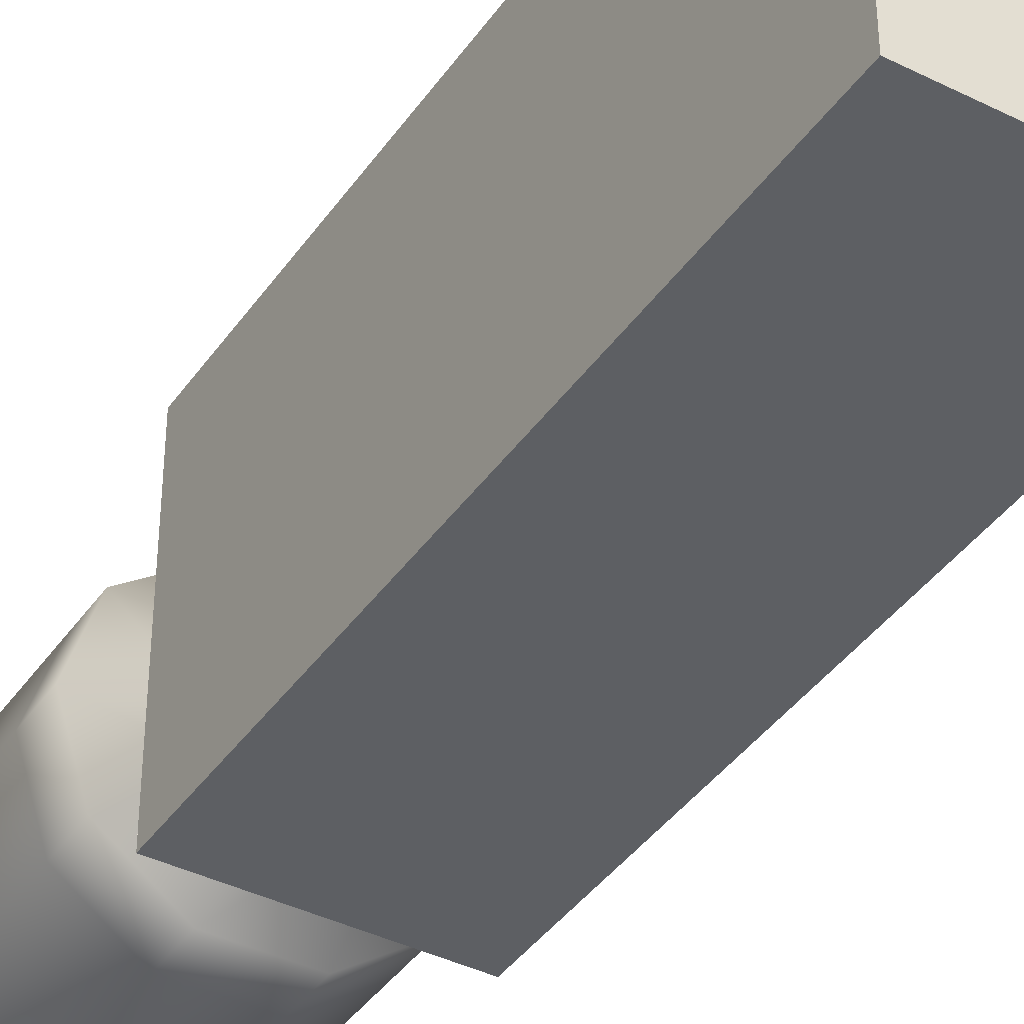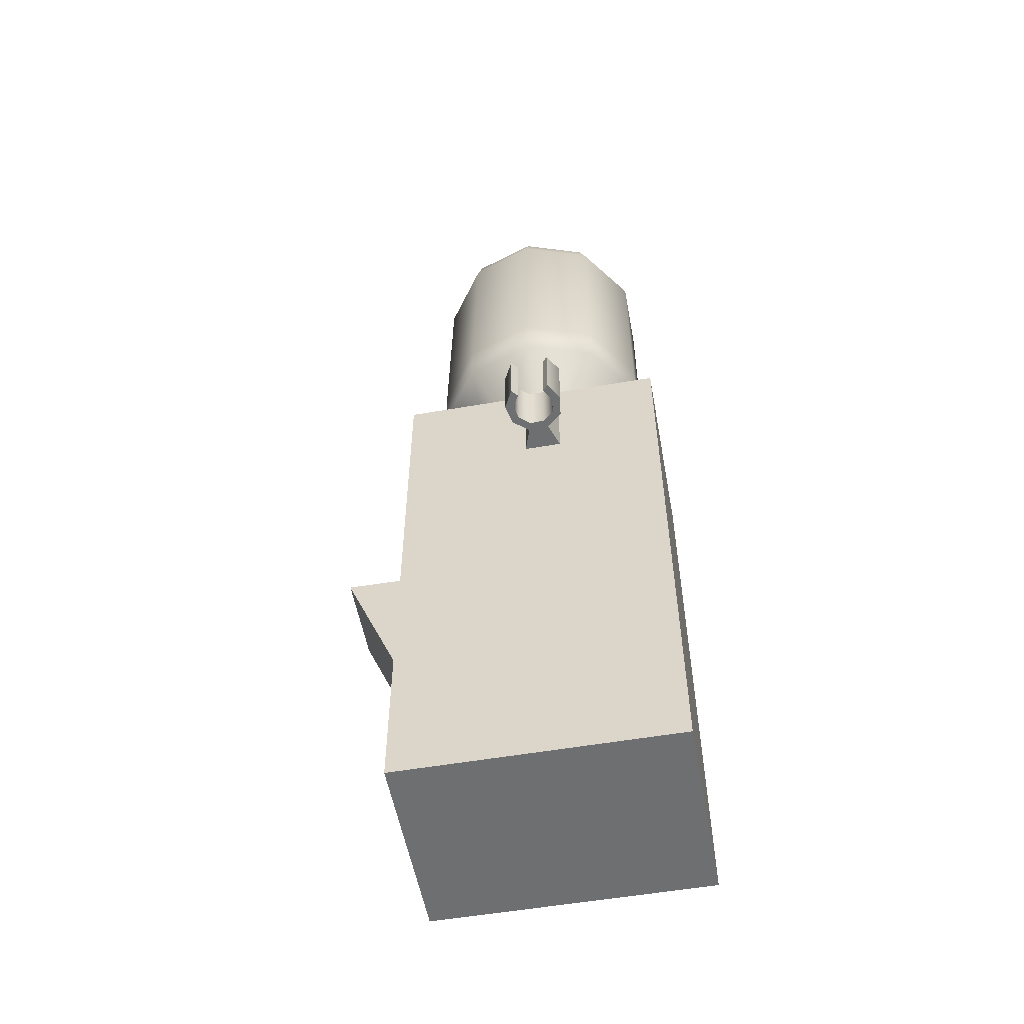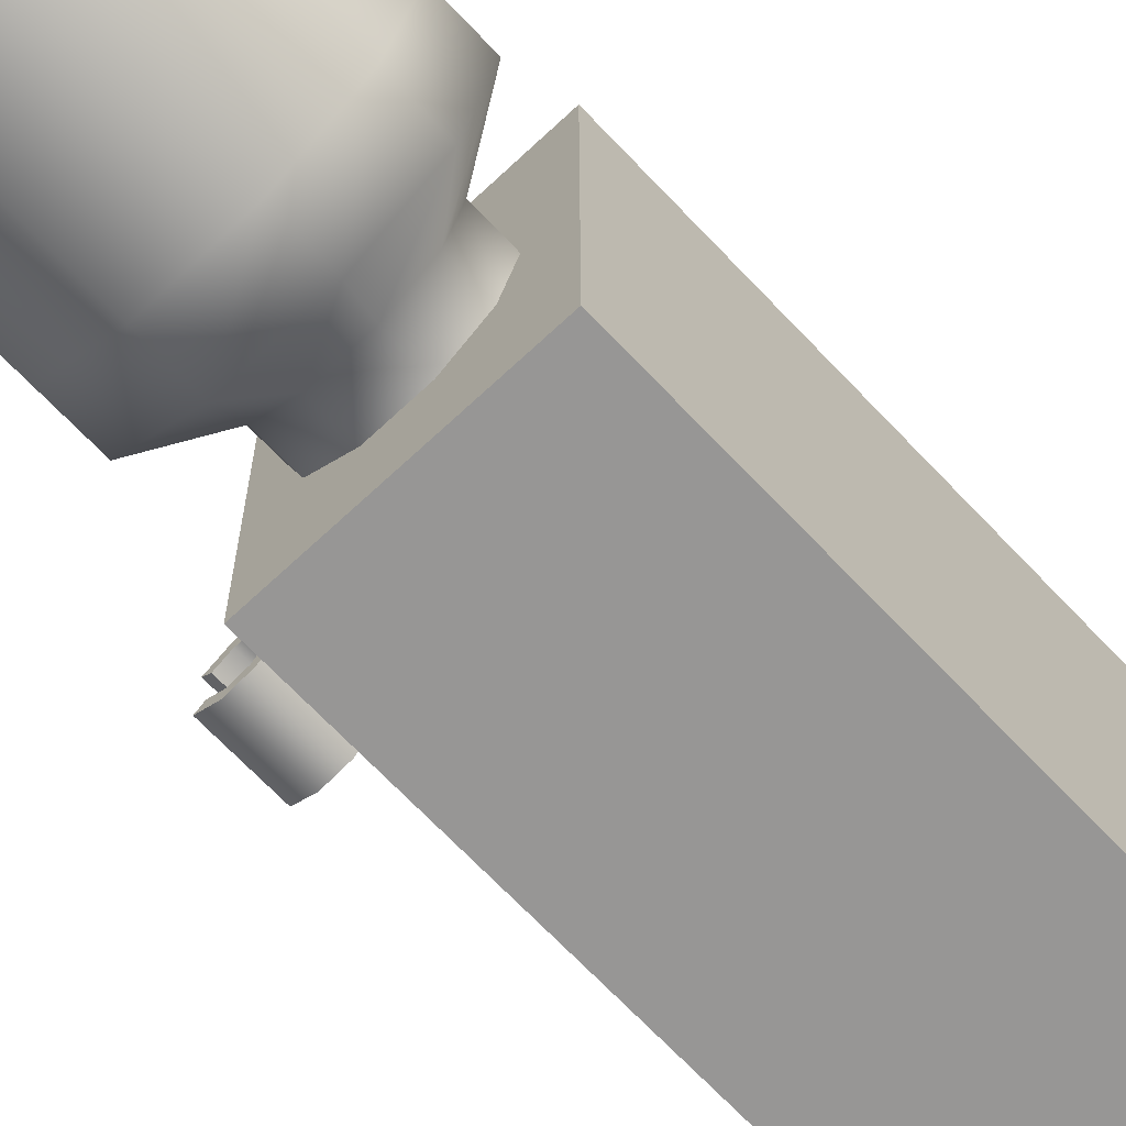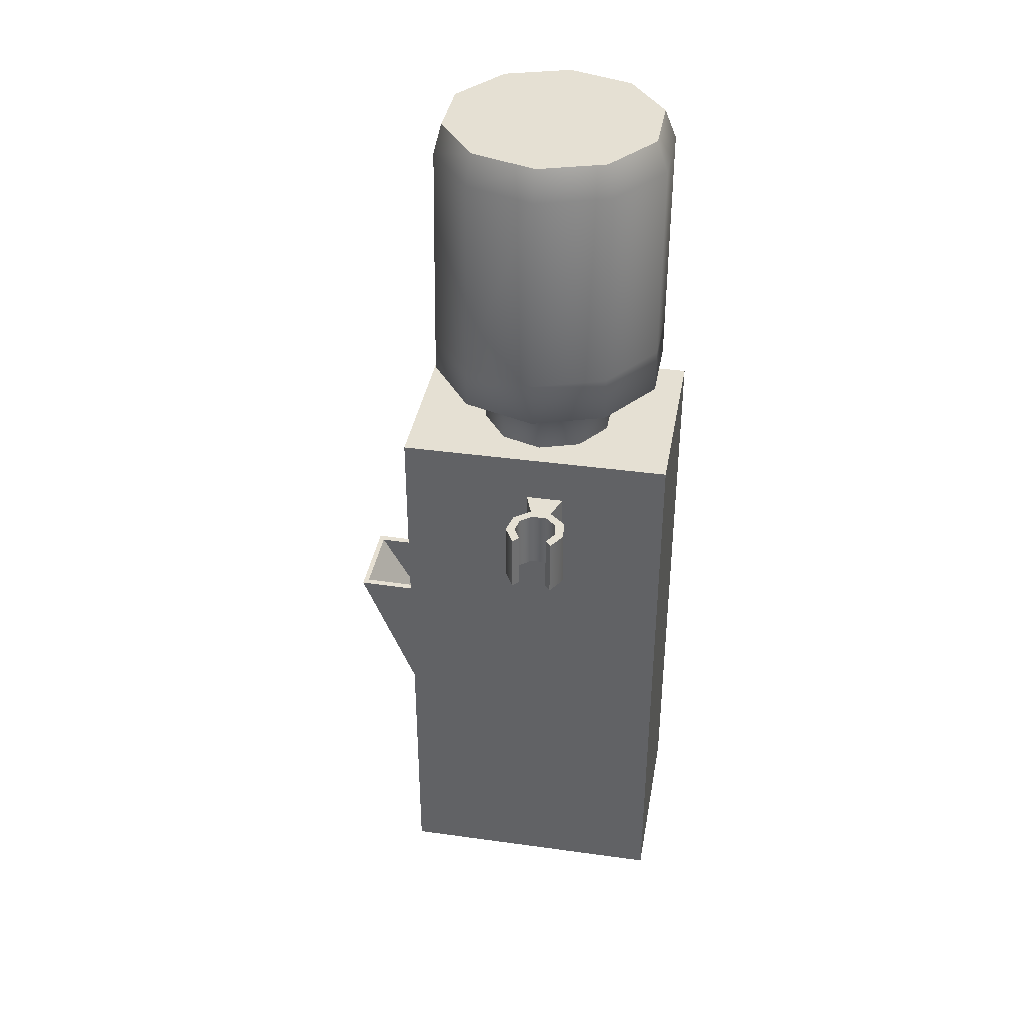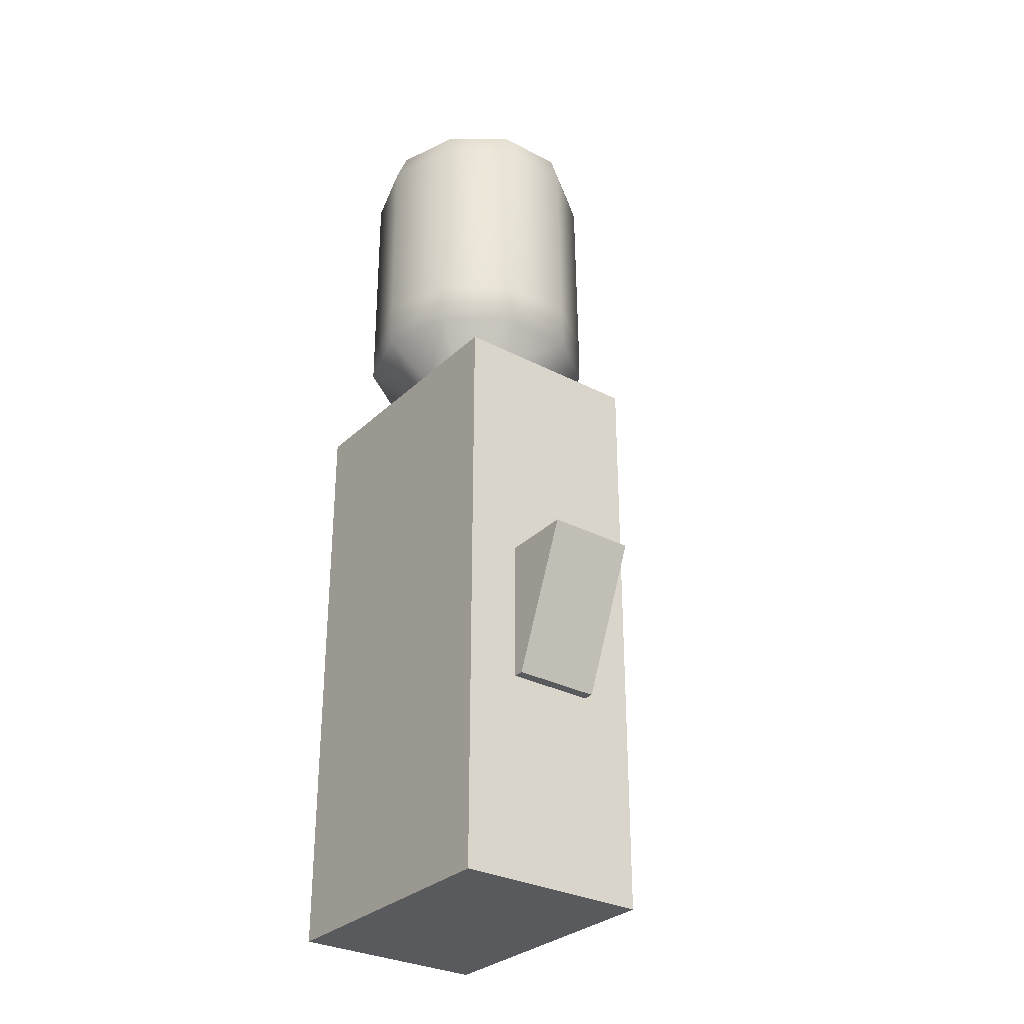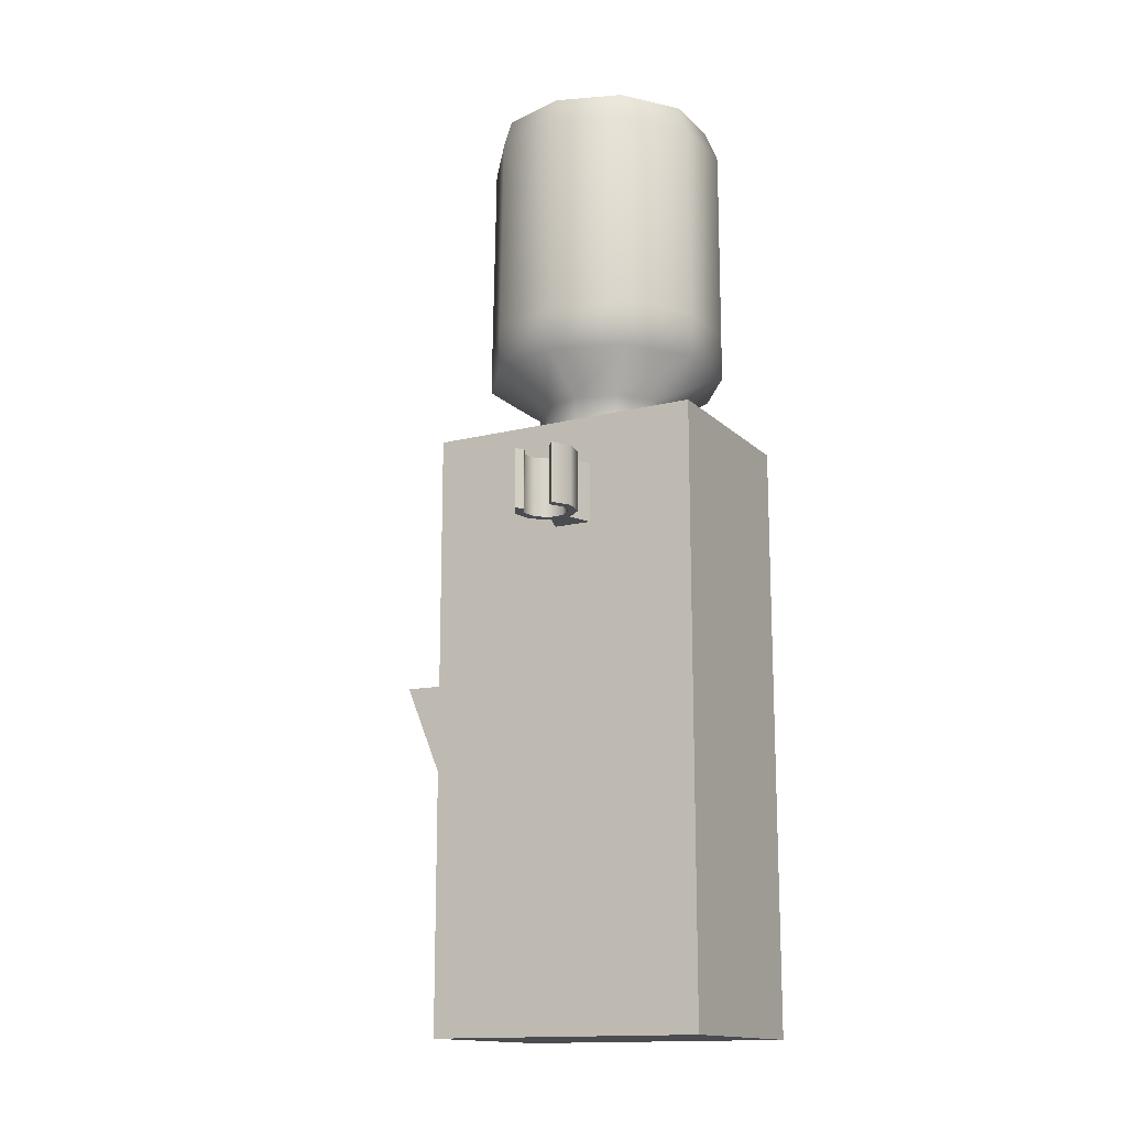
<metadata>
{"format":"obj","ext":"obj","renderer":"f3d","projection":"perspective","resolution":1024,"background":"white","views":[{"elev":-40.2,"azim":-31.5,"up":"+Z"},{"elev":-54.6,"azim":100.4,"up":"+Y"},{"elev":-67.9,"azim":-136.7,"up":"+Z"},{"elev":38.0,"azim":100.0,"up":"+Y"},{"elev":-30.5,"azim":-37.0,"up":"+Y"},{"elev":-15.0,"azim":118.3,"up":"+Y"}]}
</metadata>
<code>
o Prop_WaterCooler_1
g Prop_WaterCooler_1
v -1.644 0.702 1.177
v -1.645 0.702 1.122
v -1.644 0.7876 1.177
v -1.645 0.7876 1.122
v -1.597 0.702 1.14
v -1.598 0.702 1.161
v -1.597 0.7876 1.14
v -1.598 0.7876 1.161
v -1.591 0.702 1.189
v -1.61 0.702 1.165
v -1.591 0.7876 1.189
v -1.61 0.7876 1.165
v -1.584 0.702 1.178
v -1.584 0.7876 1.178
v -1.561 0.702 1.195
v -1.561 0.7876 1.195
v -1.563 0.702 1.182
v -1.563 0.7876 1.182
v -1.535 0.702 1.181
v -1.535 0.7876 1.181
v -1.544 0.702 1.172
v -1.544 0.7876 1.172
v -1.559 0.702 1.108
v -1.533 0.702 1.124
v -1.559 0.7876 1.108
v -1.533 0.7876 1.124
v -1.543 0.702 1.132
v -1.562 0.702 1.121
v -1.543 0.7876 1.132
v -1.562 0.7876 1.121
v -1.589 0.702 1.112
v -1.589 0.7876 1.112
v -1.583 0.702 1.124
v -1.583 0.7876 1.124
v -1.609 0.702 1.135
v -1.609 0.7876 1.135
v -1.722 0.3003 1.381
v -1.85 0.3003 1.381
v -1.722 0.5093 1.467
v -1.85 0.5093 1.467
v -1.927 0 1.366
v -1.927 0 0.9683
v -1.927 0.8573 1.366
v -1.927 0.8573 0.9683
v -1.644 0 0.9683
v -1.644 0.8573 0.9683
v -1.644 0 1.366
v -1.644 0.8573 1.366
v -1.896 0.8513 1.165
v -1.797 0.8473 1.165
v -1.877 0.8513 1.223
v -1.828 0.8513 1.259
v -1.766 0.8513 1.259
v -1.717 0.8513 1.223
v -1.698 0.8513 1.165
v -1.717 0.8513 1.106
v -1.766 0.8513 1.07
v -1.828 0.8513 1.07
v -1.877 0.8513 1.106
v -1.722 0.3001 1.366
v -1.85 0.3001 1.366
v -1.722 0.5079 1.366
v -1.85 0.5079 1.366
v -1.84 0.3895 1.376
v -1.732 0.3895 1.376
v -1.84 0.3907 1.394
v -1.732 0.3907 1.394
v -1.84 0.508 1.374
v -1.732 0.508 1.374
v -1.84 0.5092 1.46
v -1.732 0.5092 1.46
v -1.878 0.8513 1.165
v -1.878 0.9044 1.165
v -1.859 0.8513 1.223
v -1.859 0.9044 1.223
v -1.809 0.8513 1.259
v -1.809 0.9044 1.259
v -1.748 0.8513 1.259
v -1.748 0.9044 1.259
v -1.699 0.8513 1.223
v -1.699 0.9044 1.223
v -1.68 0.8513 1.165
v -1.68 0.9044 1.165
v -1.699 0.8513 1.106
v -1.699 0.9044 1.106
v -1.748 0.8513 1.07
v -1.748 0.9044 1.07
v -1.809 0.8513 1.07
v -1.809 0.9044 1.07
v -1.859 0.8513 1.106
v -1.859 0.9044 1.106
v -1.954 0.9539 1.165
v -1.92 0.9539 1.267
v -1.833 0.9539 1.331
v -1.725 0.9539 1.331
v -1.637 0.9539 1.267
v -1.604 0.9539 1.165
v -1.637 0.9539 1.062
v -1.725 0.9539 0.9981
v -1.833 0.9539 0.9981
v -1.92 0.9539 1.062
v -1.954 1.019 1.165
v -1.92 1.019 1.267
v -1.833 1.019 1.331
v -1.725 1.019 1.331
v -1.637 1.019 1.267
v -1.604 1.019 1.165
v -1.637 1.019 1.062
v -1.725 1.019 0.9981
v -1.833 1.019 0.9981
v -1.92 1.019 1.062
v -1.954 1.311 1.165
v -1.92 1.311 1.267
v -1.833 1.311 1.331
v -1.725 1.311 1.326
v -1.637 1.311 1.262
v -1.604 1.311 1.165
v -1.637 1.311 1.062
v -1.725 1.311 0.9981
v -1.833 1.311 0.9981
v -1.92 1.311 1.062
v -1.937 1.354 1.165
v -1.907 1.354 1.257
v -1.828 1.354 1.315
v -1.73 1.354 1.315
v -1.651 1.354 1.257
v -1.621 1.354 1.165
v -1.651 1.354 1.072
v -1.73 1.354 1.014
v -1.828 1.354 1.014
v -1.907 1.354 1.072
v -1.779 1.354 1.165
f 49 50 51
f 51 50 52
f 52 50 53
f 53 50 54
f 54 50 55
f 55 50 56
f 56 50 57
f 57 50 58
f 58 50 59
f 59 50 49
f 123 132 122
f 124 132 123
f 125 132 124
f 126 132 125
f 127 132 126
f 128 132 127
f 129 132 128
f 130 132 129
f 131 132 130
f 122 132 131
f 4 2 1
f 1 3 4
f 8 6 5
f 5 7 8
f 12 10 9
f 9 11 12
f 14 13 6
f 6 8 14
f 11 9 15
f 15 16 11
f 18 17 13
f 13 14 18
f 16 15 19
f 19 20 16
f 22 21 17
f 17 18 22
f 26 24 23
f 23 25 26
f 30 28 27
f 27 29 30
f 25 23 31
f 31 32 25
f 34 33 28
f 28 30 34
f 32 31 35
f 35 36 32
f 7 5 33
f 33 34 7
f 6 10 35
f 35 5 6
f 7 36 12
f 12 8 7
f 13 9 10
f 10 6 13
f 8 12 11
f 11 14 8
f 17 15 9
f 9 13 17
f 14 11 16
f 16 18 14
f 21 19 15
f 15 17 21
f 18 16 20
f 20 22 18
f 28 23 24
f 24 27 28
f 29 26 25
f 25 30 29
f 33 31 23
f 23 28 33
f 30 25 32
f 32 34 30
f 5 35 31
f 31 33 5
f 34 32 36
f 36 7 34
f 2 35 10
f 10 1 2
f 1 10 12
f 12 3 1
f 4 36 35
f 35 2 4
f 3 12 36
f 36 4 3
f 22 20 19
f 19 21 22
f 24 26 29
f 29 27 24
f 40 38 37
f 37 39 40
f 44 42 41
f 41 43 44
f 46 45 42
f 42 44 46
f 48 47 45
f 45 46 48
f 44 43 48
f 48 46 44
f 41 42 45
f 45 47 41
f 61 41 47
f 47 60 61
f 60 47 48
f 48 62 60
f 63 43 41
f 41 61 63
f 62 48 43
f 43 63 62
f 38 61 60
f 60 37 38
f 37 60 62
f 62 39 37
f 40 63 61
f 61 38 40
f 67 65 64
f 64 66 67
f 69 62 63
f 63 68 69
f 68 63 40
f 40 70 68
f 71 39 62
f 62 69 71
f 70 40 39
f 39 71 70
f 65 69 68
f 68 64 65
f 64 68 70
f 70 66 64
f 67 71 69
f 69 65 67
f 66 70 71
f 71 67 66
f 75 73 72
f 72 74 75
f 77 75 74
f 74 76 77
f 79 77 76
f 76 78 79
f 81 79 78
f 78 80 81
f 83 81 80
f 80 82 83
f 85 83 82
f 82 84 85
f 87 85 84
f 84 86 87
f 89 87 86
f 86 88 89
f 91 89 88
f 88 90 91
f 73 91 90
f 90 72 73
f 93 92 73
f 73 75 93
f 94 93 75
f 75 77 94
f 95 94 77
f 77 79 95
f 96 95 79
f 79 81 96
f 97 96 81
f 81 83 97
f 98 97 83
f 83 85 98
f 99 98 85
f 85 87 99
f 100 99 87
f 87 89 100
f 101 100 89
f 89 91 101
f 92 101 91
f 91 73 92
f 103 102 92
f 92 93 103
f 104 103 93
f 93 94 104
f 105 104 94
f 94 95 105
f 106 105 95
f 95 96 106
f 107 106 96
f 96 97 107
f 108 107 97
f 97 98 108
f 109 108 98
f 98 99 109
f 110 109 99
f 99 100 110
f 111 110 100
f 100 101 111
f 102 111 101
f 101 92 102
f 113 112 102
f 102 103 113
f 114 113 103
f 103 104 114
f 115 114 104
f 104 105 115
f 116 115 105
f 105 106 116
f 117 116 106
f 106 107 117
f 118 117 107
f 107 108 118
f 119 118 108
f 108 109 119
f 120 119 109
f 109 110 120
f 121 120 110
f 110 111 121
f 112 121 111
f 111 102 112
f 123 122 112
f 112 113 123
f 124 123 113
f 113 114 124
f 125 124 114
f 114 115 125
f 126 125 115
f 115 116 126
f 127 126 116
f 116 117 127
f 128 127 117
f 117 118 128
f 129 128 118
f 118 119 129
f 130 129 119
f 119 120 130
f 131 130 120
f 120 121 131
f 122 131 121
f 121 112 122

</code>
